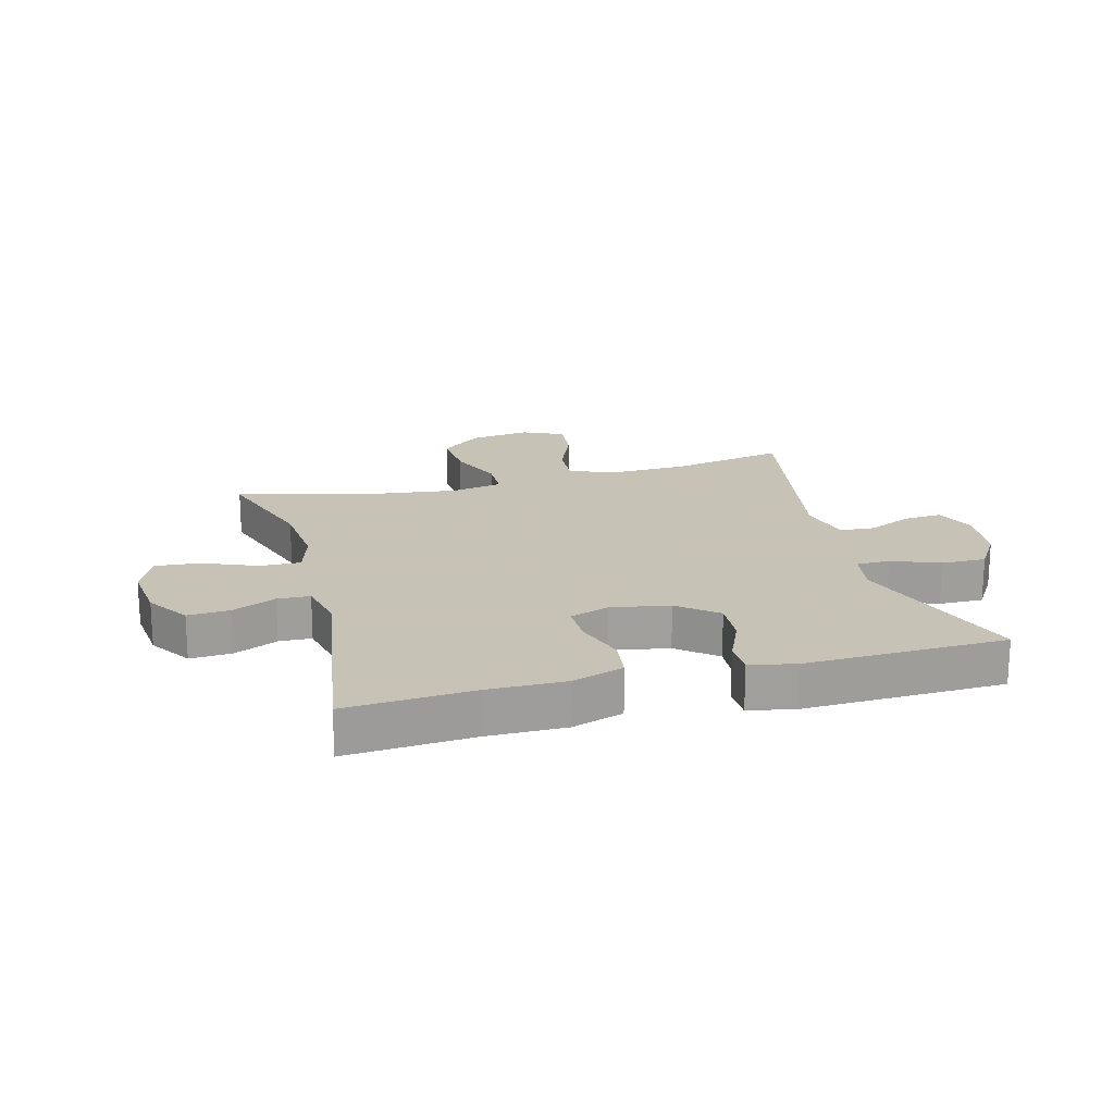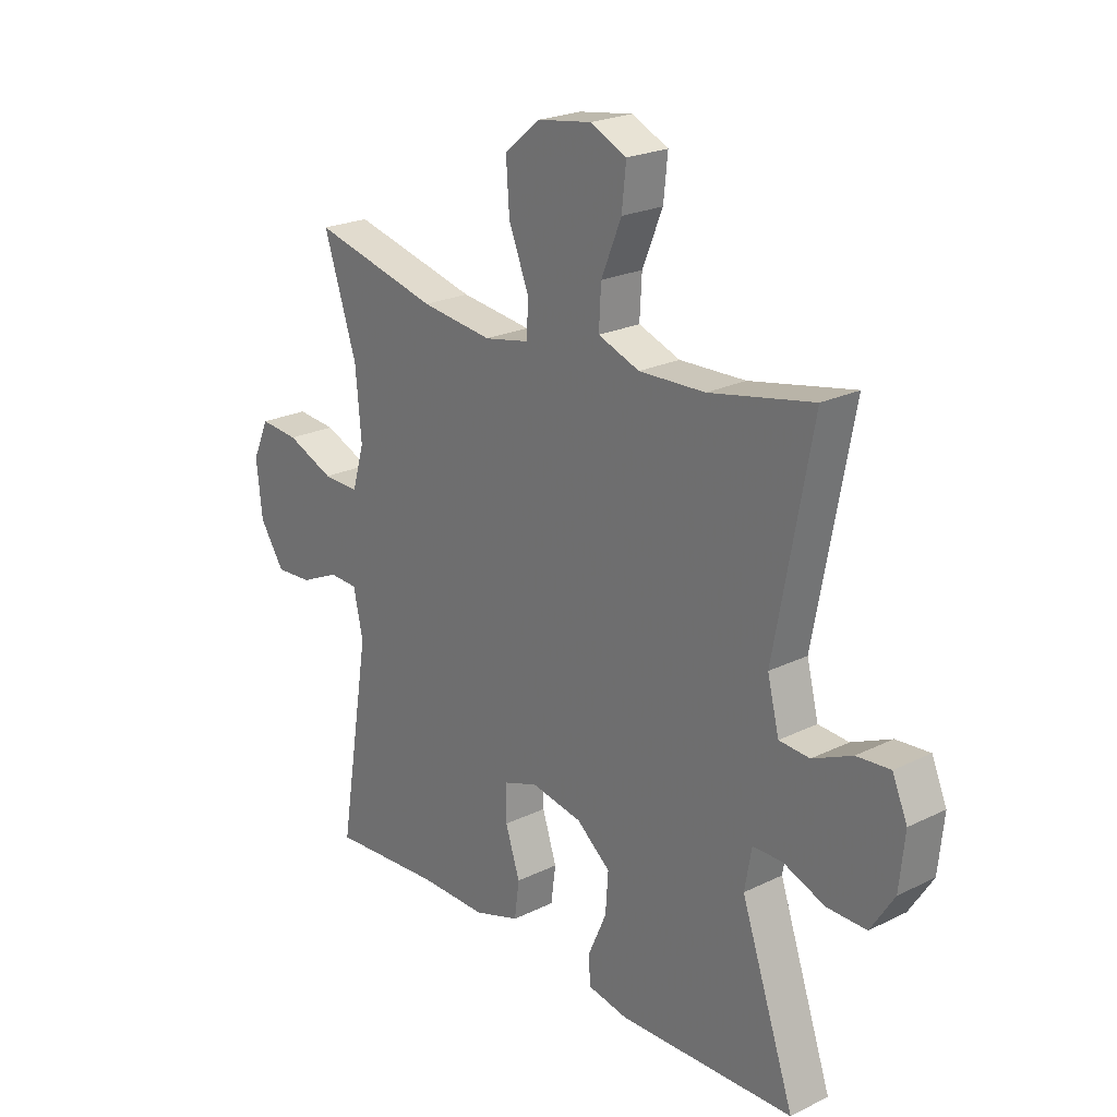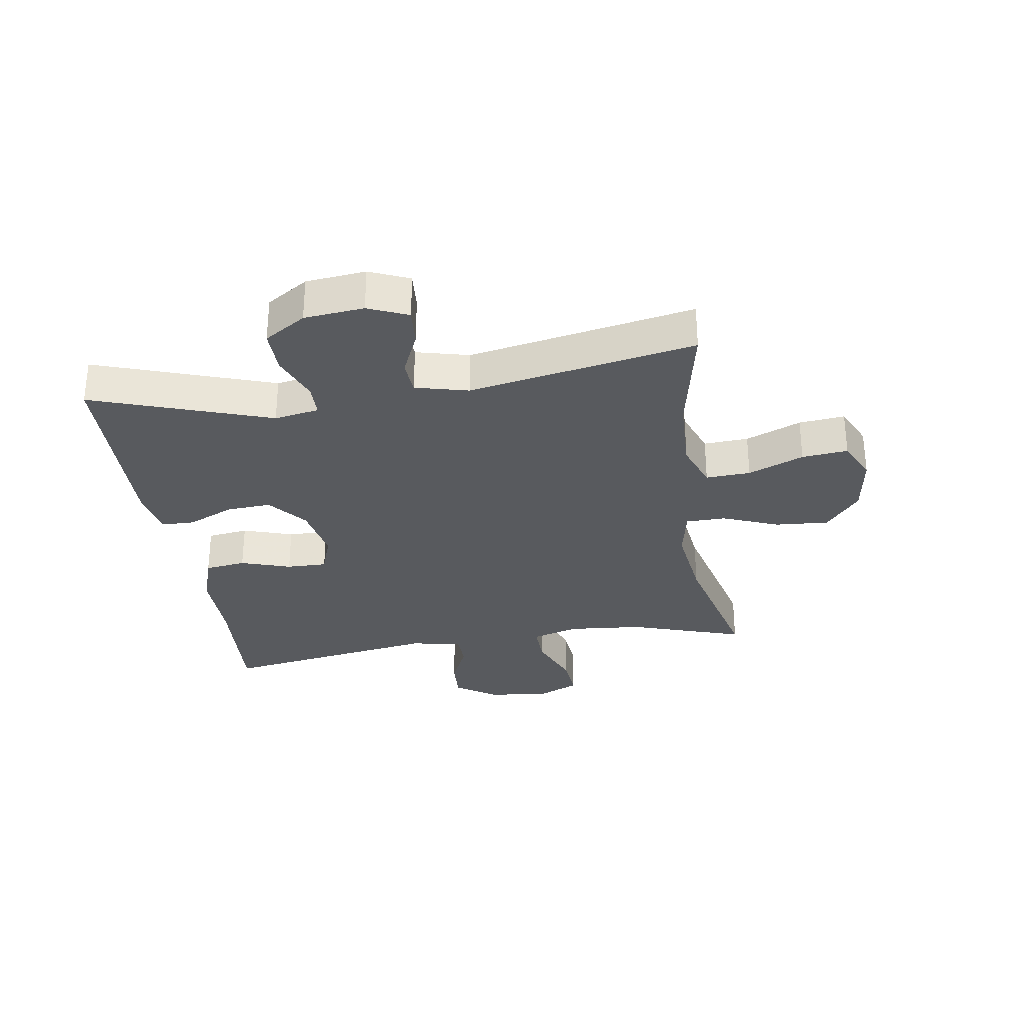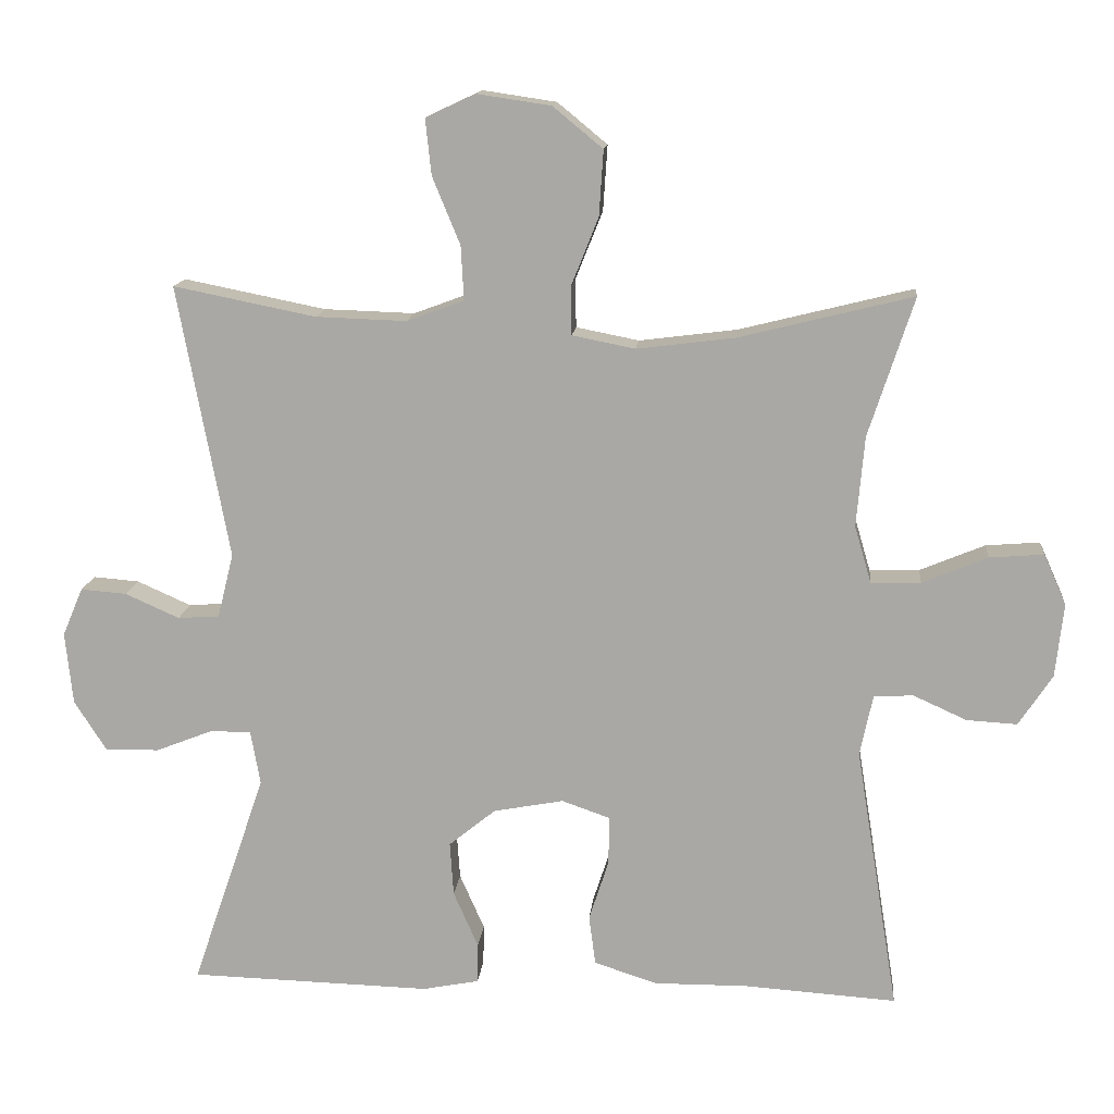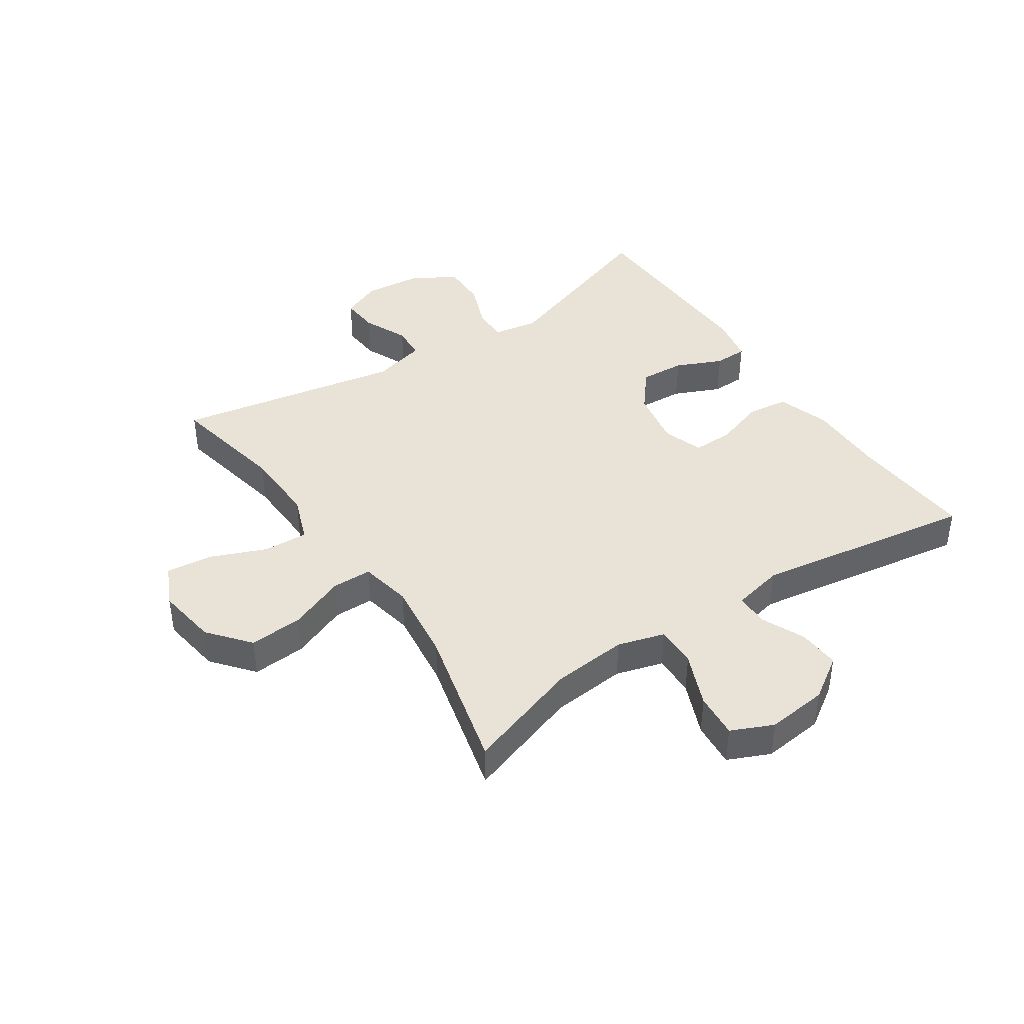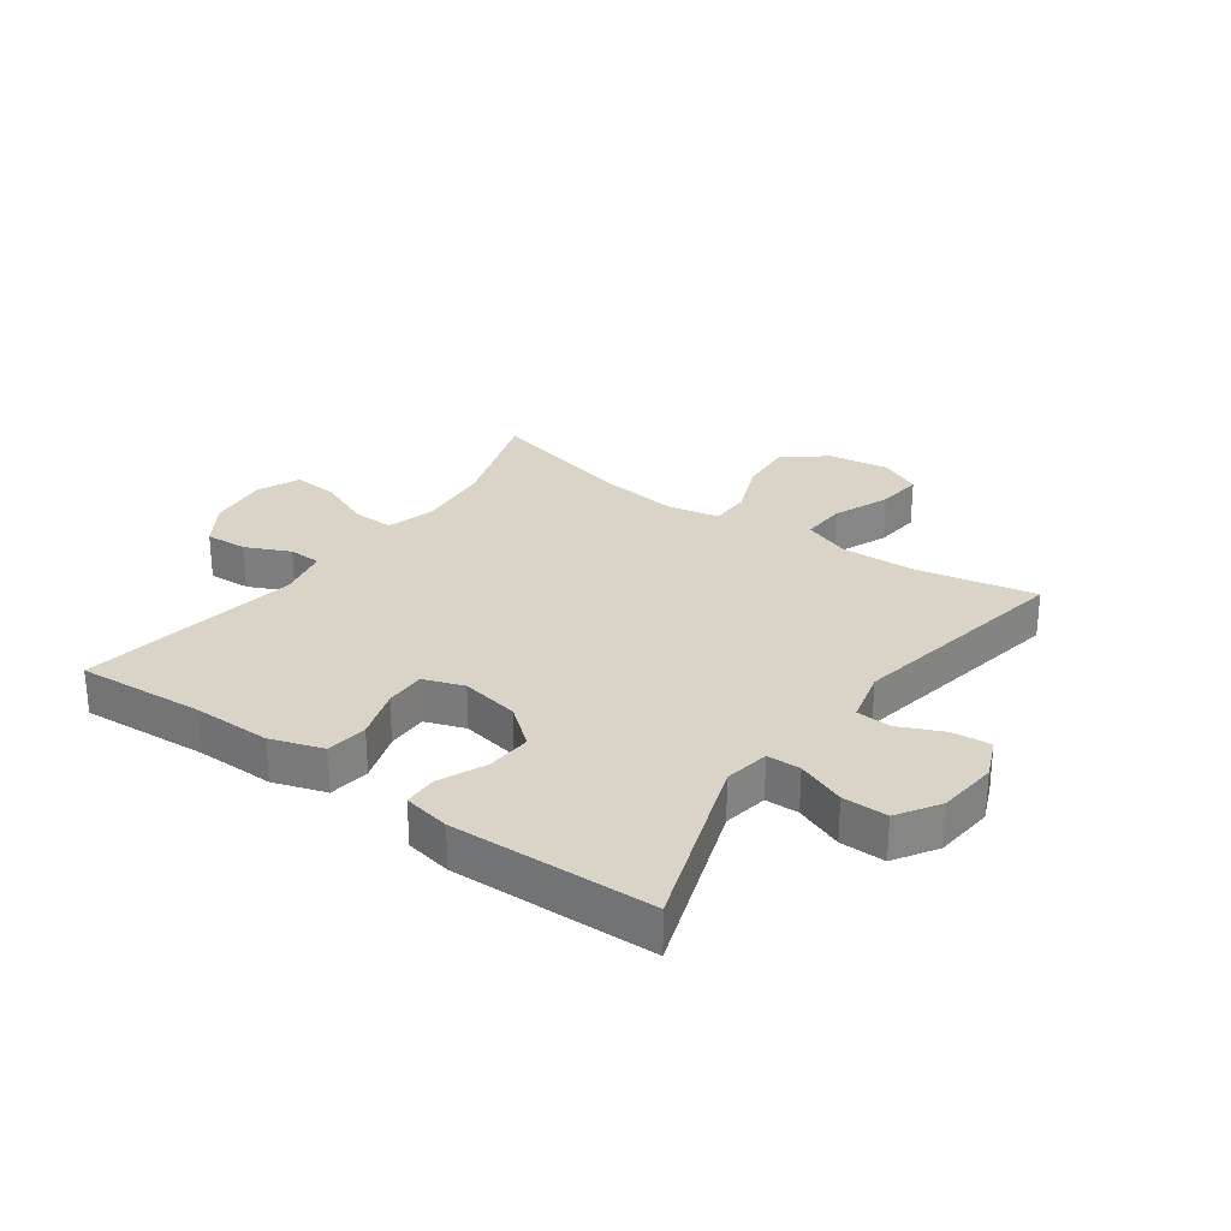
<metadata>
{"format":"obj","ext":"obj","renderer":"f3d","projection":"perspective","resolution":1024,"background":"white","views":[{"elev":19.1,"azim":165.0,"up":"+Y"},{"elev":22.7,"azim":-130.1,"up":"+Z"},{"elev":-30.7,"azim":-81.2,"up":"+Y"},{"elev":13.9,"azim":5.4,"up":"+Z"},{"elev":41.6,"azim":56.1,"up":"+Y"},{"elev":28.4,"azim":-144.4,"up":"+Y"}]}
</metadata>
<code>
v 0.5 0.07 -0.5
v 0.292 0.07 -0.486
v 0.163 0.07 -0.487
v 0.077 0.07 -0.459
v 0.068 0.07 -0.391
v 0.095 0.07 -0.308
v 0.096 0.07 -0.241
v 0.03 0.07 -0.218
v -0.066 0.07 -0.236
v -0.13 0.07 -0.288
v -0.125 0.07 -0.362
v -0.091 0.07 -0.439
v -0.092 0.07 -0.494
v -0.169 0.07 -0.509
v -0.5 0.07 -0.5
v -0.399 0.07 -0.205
v -0.412 0.07 -0.131
v -0.467 0.07 -0.13
v -0.546 0.07 -0.161
v -0.62 0.07 -0.162
v -0.664 0.07 -0.093
v -0.674 0.07 0.006
v -0.646 0.07 0.072
v -0.583 0.07 0.067
v -0.509 0.07 0.034
v -0.452 0.07 0.038
v -0.43 0.07 0.126
v -0.5 0.07 0.5
v -0.305 0.07 0.461
v -0.181 0.07 0.457
v -0.103 0.07 0.486
v -0.107 0.07 0.56
v -0.145 0.07 0.652
v -0.153 0.07 0.728
v -0.085 0.07 0.76
v 0.016 0.07 0.745
v 0.084 0.07 0.689
v 0.078 0.07 0.6
v 0.041 0.07 0.507
v 0.042 0.07 0.441
v 0.128 0.07 0.424
v 0.262 0.07 0.441
v 0.5 0.07 0.5
v 0.438 0.07 0.31
v 0.427 0.07 0.186
v 0.45 0.07 0.108
v 0.518 0.07 0.11
v 0.607 0.07 0.147
v 0.681 0.07 0.153
v 0.712 0.07 0.084
v 0.701 0.07 -0.017
v 0.655 0.07 -0.087
v 0.586 0.07 -0.083
v 0.513 0.07 -0.05
v 0.459 0.07 -0.052
v 0.441 0.07 -0.136
v 0.5 0 -0.5
v 0.292 0 -0.486
v 0.163 0 -0.487
v 0.077 0 -0.459
v 0.068 0 -0.391
v 0.095 0 -0.308
v 0.096 0 -0.241
v 0.03 0 -0.218
v -0.066 0 -0.236
v -0.13 0 -0.288
v -0.125 0 -0.362
v -0.091 0 -0.439
v -0.092 0 -0.494
v -0.169 0 -0.509
v -0.5 0 -0.5
v -0.399 0 -0.205
v -0.412 0 -0.131
v -0.467 0 -0.13
v -0.546 0 -0.161
v -0.62 0 -0.162
v -0.664 0 -0.093
v -0.674 0 0.006
v -0.646 0 0.072
v -0.583 0 0.067
v -0.509 0 0.034
v -0.452 0 0.038
v -0.43 0 0.126
v -0.5 0 0.5
v -0.305 0 0.461
v -0.181 0 0.457
v -0.103 0 0.486
v -0.107 0 0.56
v -0.145 0 0.652
v -0.153 0 0.728
v -0.085 0 0.76
v 0.016 0 0.745
v 0.084 0 0.689
v 0.078 0 0.6
v 0.041 0 0.507
v 0.042 0 0.441
v 0.128 0 0.424
v 0.262 0 0.441
v 0.5 0 0.5
v 0.438 0 0.31
v 0.427 0 0.186
v 0.45 0 0.108
v 0.518 0 0.11
v 0.607 0 0.147
v 0.681 0 0.153
v 0.712 0 0.084
v 0.701 0 -0.017
v 0.655 0 -0.087
v 0.586 0 -0.083
v 0.513 0 -0.05
v 0.459 0 -0.052
v 0.441 0 -0.136
f 52 53 54
f 51 52 54
f 50 51 54
f 49 50 54
f 48 49 54
f 47 48 54
f 46 47 54 55
f 45 46 55 56
f 42 43 44
f 41 42 44 45
f 40 41 45 56
f 37 38 39
f 36 37 39
f 35 36 39
f 34 35 39
f 33 34 39
f 32 33 39
f 31 32 39 40
f 56 1 2
f 40 56 2
f 31 40 2
f 30 31 2
f 27 28 29
f 26 27 29 30
f 23 24 25
f 22 23 25
f 21 22 25
f 20 21 25
f 19 20 25
f 18 19 25
f 17 18 25 26
f 14 15 16
f 13 14 16
f 12 13 16
f 11 12 16
f 10 11 16 17
f 17 26 30
f 10 17 30
f 9 10 30
f 4 5 6
f 3 4 6
f 2 3 6
f 2 6 7
f 30 2 7
f 8 9 30
f 7 8 30
f 110 109 108
f 110 108 107
f 110 107 106
f 110 106 105
f 110 105 104
f 110 104 103
f 111 110 103 102
f 112 111 102 101
f 100 99 98
f 101 100 98 97
f 112 101 97 96
f 95 94 93
f 95 93 92
f 95 92 91
f 95 91 90
f 95 90 89
f 95 89 88
f 96 95 88 87
f 58 57 112
f 58 112 96
f 58 96 87
f 58 87 86
f 85 84 83
f 86 85 83 82
f 81 80 79
f 81 79 78
f 81 78 77
f 81 77 76
f 81 76 75
f 81 75 74
f 82 81 74 73
f 72 71 70
f 72 70 69
f 72 69 68
f 72 68 67
f 73 72 67 66
f 86 82 73
f 86 73 66
f 86 66 65
f 62 61 60
f 62 60 59
f 62 59 58
f 63 62 58
f 63 58 86
f 86 65 64
f 86 64 63
f 1 57 58 2
f 2 58 59 3
f 3 59 60 4
f 4 60 61 5
f 5 61 62 6
f 6 62 63 7
f 7 63 64 8
f 8 64 65 9
f 9 65 66 10
f 10 66 67 11
f 11 67 68 12
f 12 68 69 13
f 13 69 70 14
f 14 70 71 15
f 15 71 72 16
f 16 72 73 17
f 17 73 74 18
f 18 74 75 19
f 19 75 76 20
f 20 76 77 21
f 21 77 78 22
f 22 78 79 23
f 23 79 80 24
f 24 80 81 25
f 25 81 82 26
f 26 82 83 27
f 27 83 84 28
f 28 84 85 29
f 29 85 86 30
f 30 86 87 31
f 31 87 88 32
f 32 88 89 33
f 33 89 90 34
f 34 90 91 35
f 35 91 92 36
f 36 92 93 37
f 37 93 94 38
f 38 94 95 39
f 39 95 96 40
f 40 96 97 41
f 41 97 98 42
f 42 98 99 43
f 43 99 100 44
f 44 100 101 45
f 45 101 102 46
f 46 102 103 47
f 47 103 104 48
f 48 104 105 49
f 49 105 106 50
f 50 106 107 51
f 51 107 108 52
f 52 108 109 53
f 53 109 110 54
f 54 110 111 55
f 55 111 112 56
f 56 112 57 1

</code>
